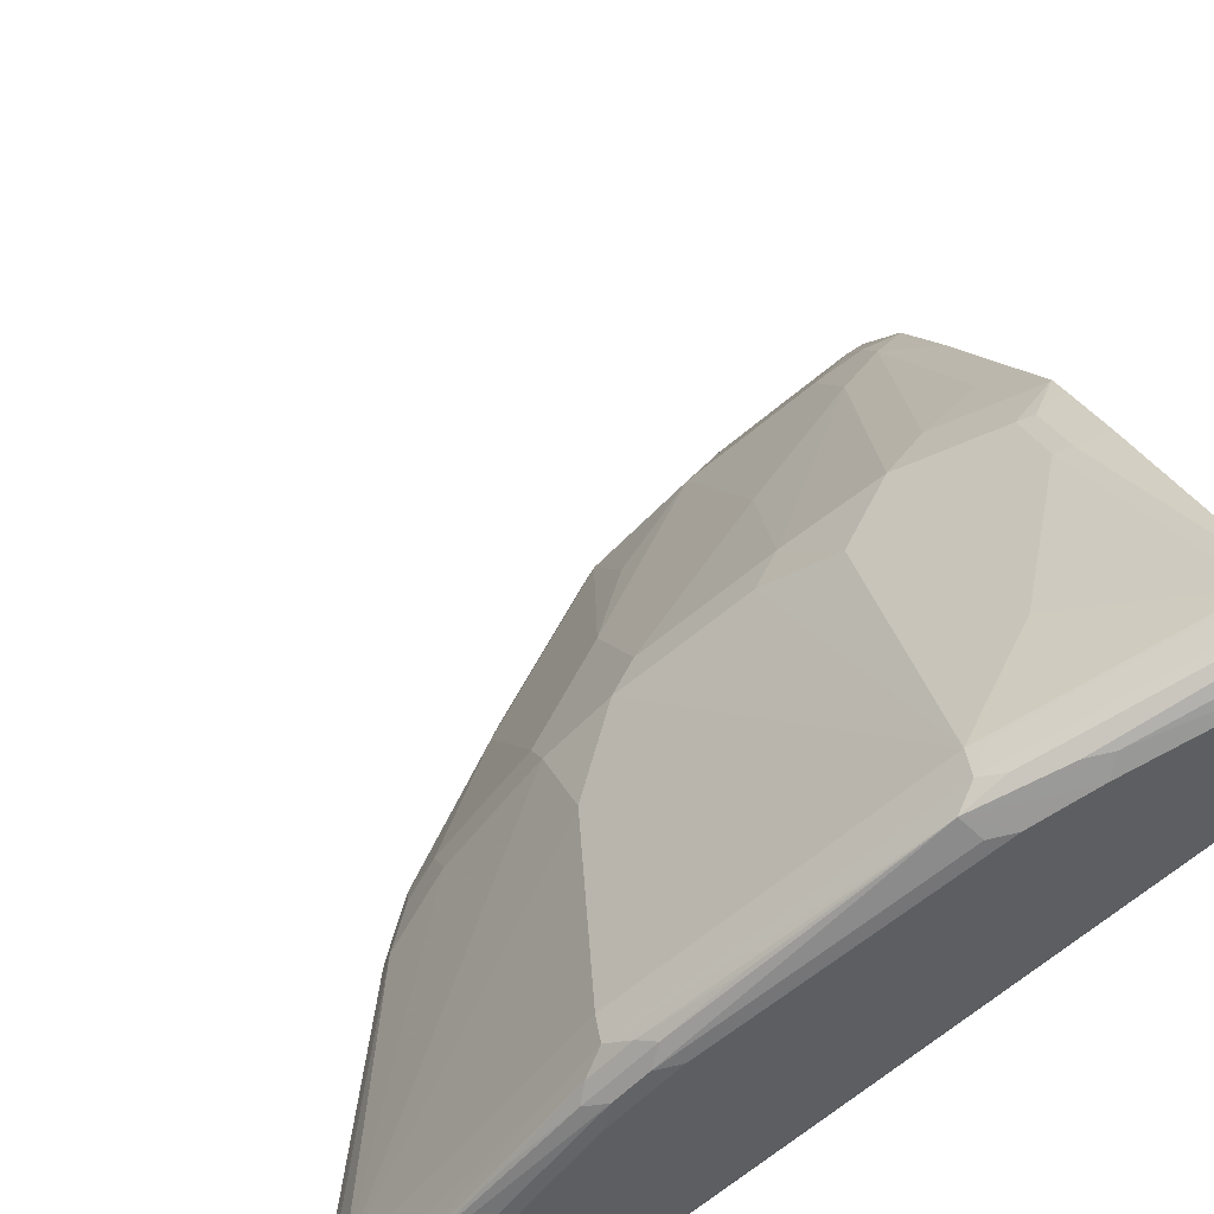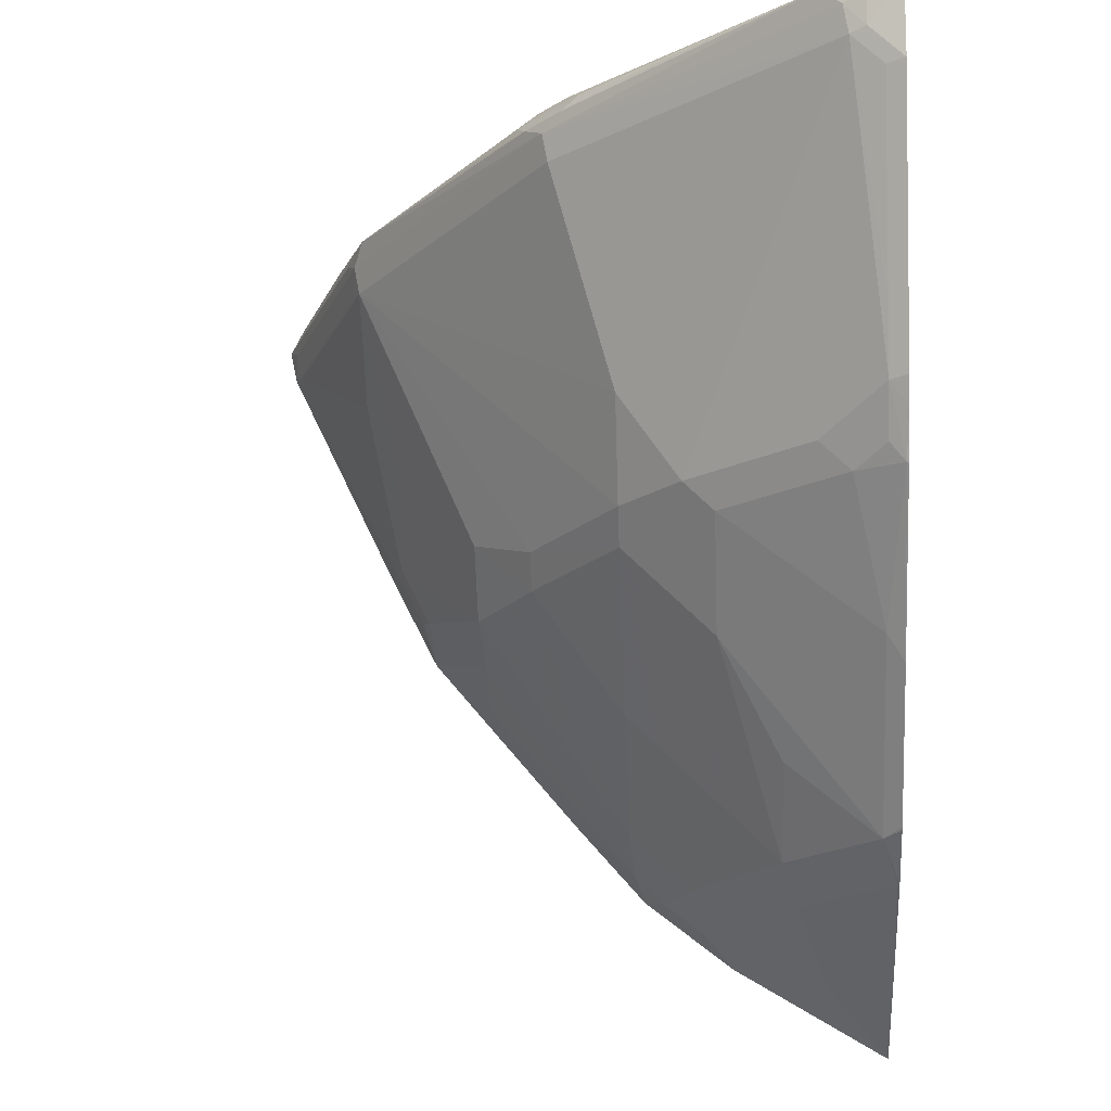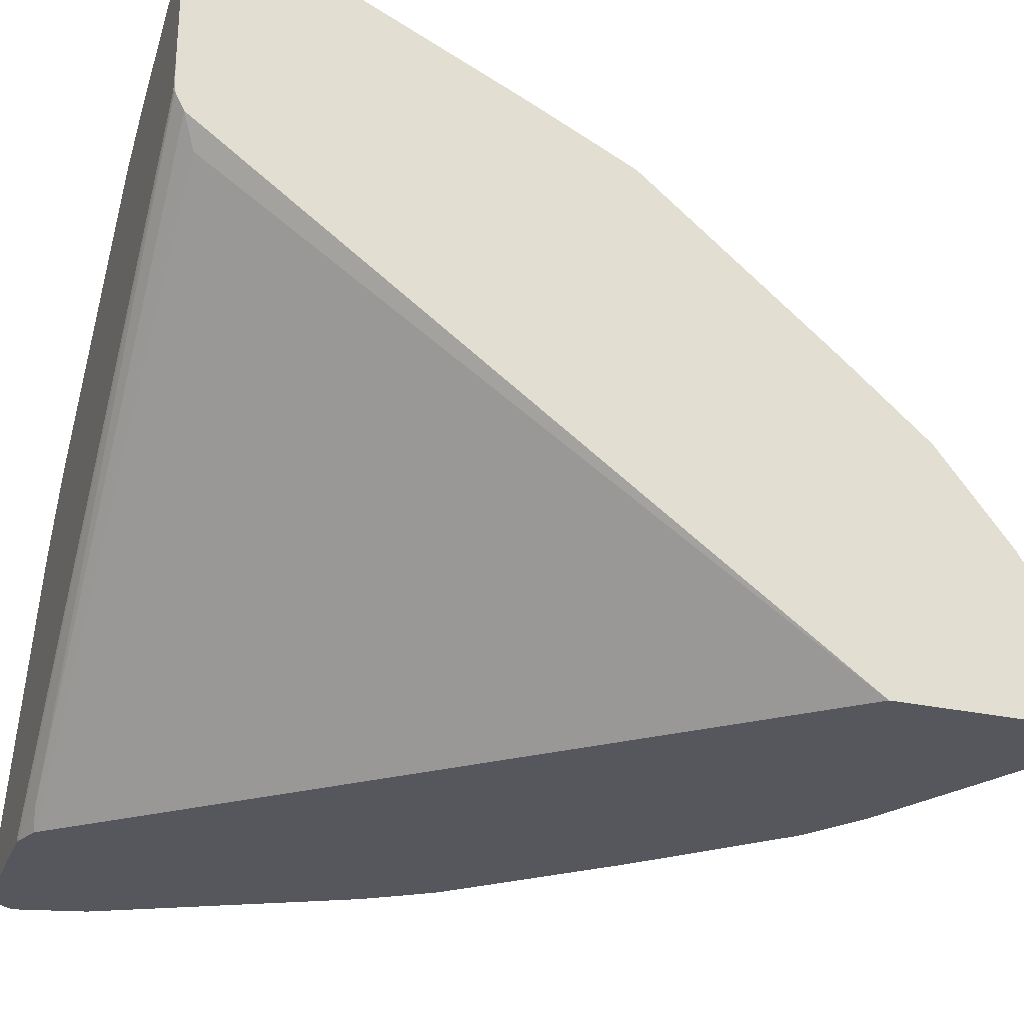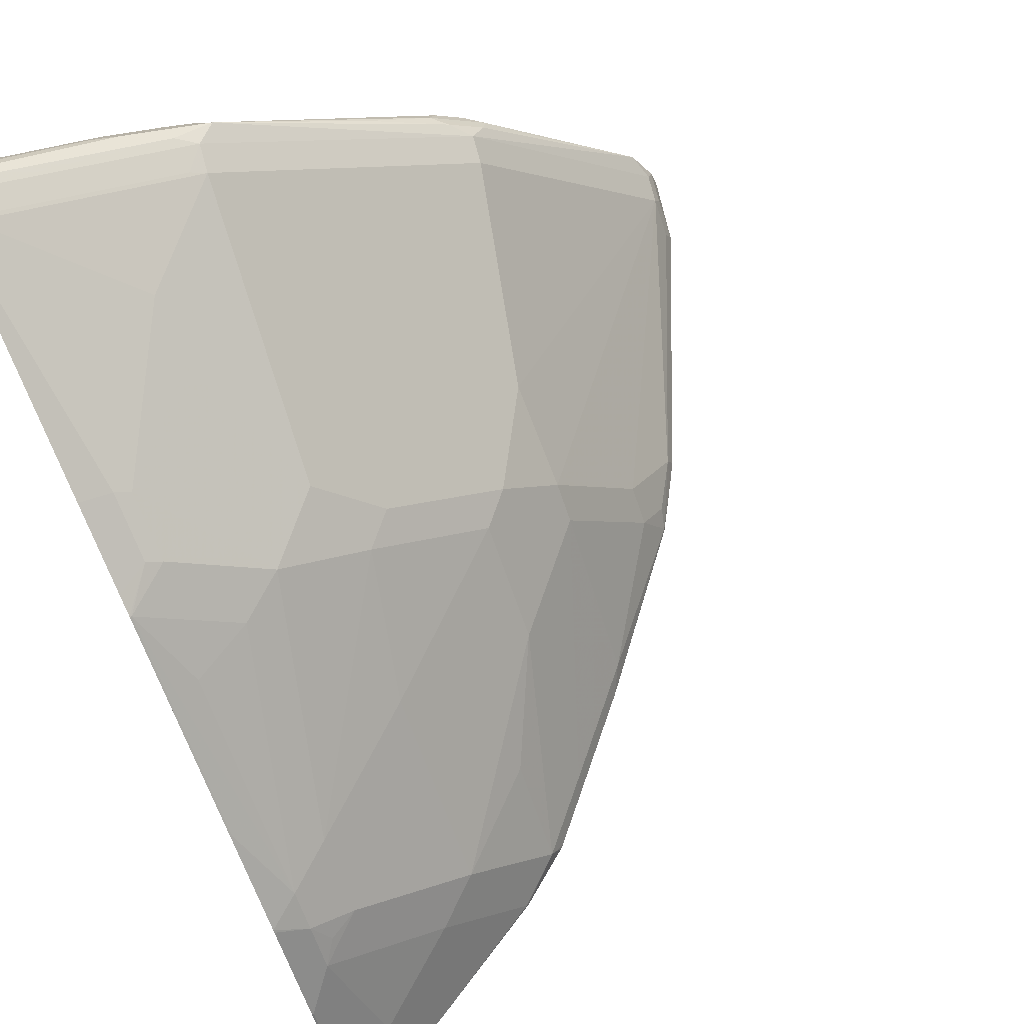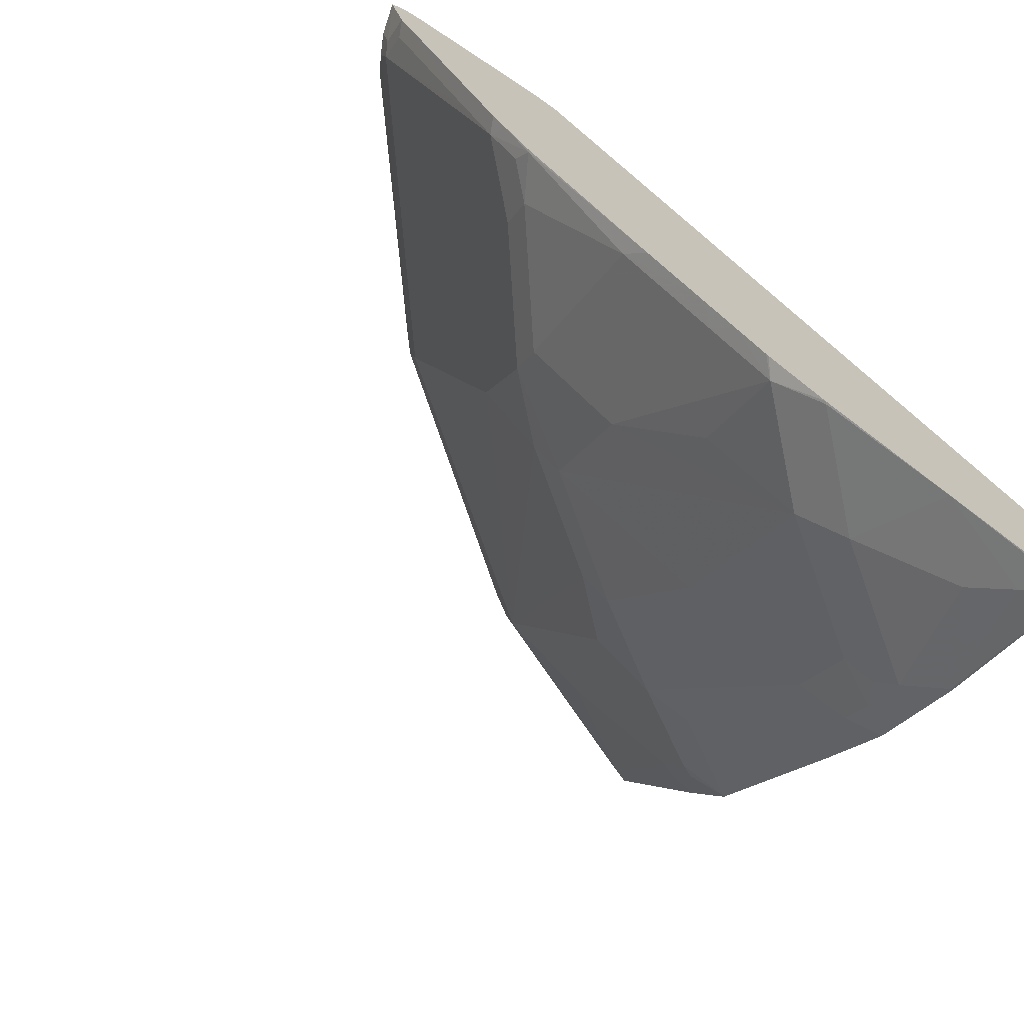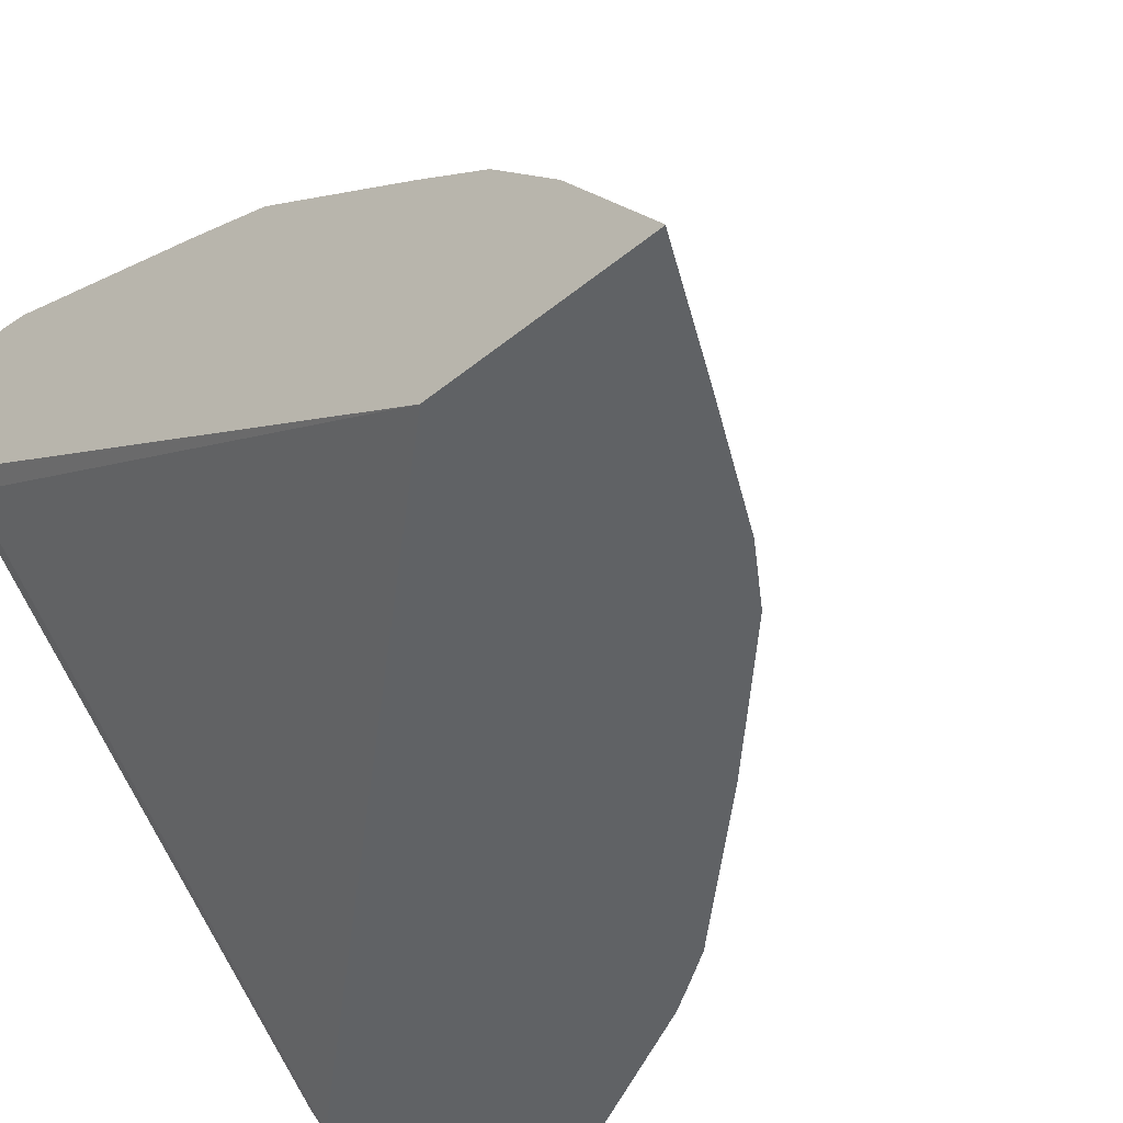
<metadata>
{"format":"obj","ext":"obj","renderer":"f3d","projection":"perspective","resolution":1024,"background":"white","views":[{"elev":53.4,"azim":160.4,"up":"+Z"},{"elev":-20.3,"azim":93.0,"up":"+Y"},{"elev":-27.5,"azim":-108.7,"up":"+Z"},{"elev":70.6,"azim":-25.8,"up":"+Z"},{"elev":-71.7,"azim":146.8,"up":"+Y"},{"elev":-50.5,"azim":-48.7,"up":"+Z"}]}
</metadata>
<code>
v 0.3173 -0.1875 0.4366
v 0.3982 -0.1476 0.4366
v 0.3185 -0.1866 0.438
v 0.3173 -0.1875 0.4368
v 0.3173 -0.04162 0.4366
v 0.3385 -0.1667 0.4579
v 0.4791 -0.1066 0.4366
v 0.4778 -0.107 0.438
v 0.4181 -0.107 0.4977
v 0.3185 -0.1269 0.5375
v 0.3173 -0.1863 0.4391
v 0.3173 -0.1869 0.438
v 0.3173 0.3362 0.7122
v 0.3285 0.3434 0.7067
v 0.6572 0.3502 0.4366
v 0.3583 -0.1468 0.4778
v 0.5163 -0.08159 0.4366
v 0.5076 -0.08458 0.4479
v 0.4678 -0.08458 0.4877
v 0.3385 -0.107 0.5574
v 0.4479 -0.08458 0.5077
v 0.3683 -0.08458 0.5674
v 0.3185 -0.1062 0.5641
v 0.3173 -0.1268 0.5379
v 0.3173 0.3519 0.7236
v 0.647 0.3533 0.4479
v 0.6582 0.3512 0.4366
v 0.518 -0.08004 0.4366
v 0.538 -0.06016 0.4366
v 0.5475 -0.04477 0.4479
v 0.5475 0.03484 0.5475
v 0.5076 -0.03483 0.5077
v 0.3484 -0.09452 0.5674
v 0.3385 -0.08623 0.5839
v 0.5475 0.09453 0.6072
v 0.4479 -0.004963 0.5873
v 0.3683 -0.04477 0.6072
v 0.3173 -0.08137 0.5961
v 0.3173 0.3577 0.7354
v 0.6755 0.3576 0.4366
v 0.5579 -0.04023 0.4366
v 0.6072 0.01497 0.4479
v 0.6072 0.09453 0.5475
v 0.3385 -0.0663 0.6039
v 0.3173 -0.07998 0.5976
v 0.6072 0.1145 0.5674
v 0.5673 0.1145 0.6072
v 0.4877 0.1145 0.6669
v 0.4678 0.09453 0.6669
v 0.4479 0.01497 0.6072
v 0.4081 0.09453 0.7067
v 0.3173 0.3578 0.7365
v 0.3185 0.3583 0.7365
v 0.6768 0.3583 0.438
v 0.6768 0.3578 0.4366
v 0.5976 -0.0004214 0.4366
v 0.6834 0.09287 0.438
v 0.6669 0.09453 0.4678
v 0.3185 -0.0265 0.6437
v 0.3173 -0.0273 0.6433
v 0.3782 0.073 0.7034
v 0.3385 0.05312 0.7034
v 0.3185 0.09287 0.7432
v 0.6072 0.1741 0.6072
v 0.6669 0.1145 0.4877
v 0.7863 0.3135 0.4678
v 0.4678 0.3135 0.7863
v 0.4479 0.1343 0.7067
v 0.3484 0.1543 0.7664
v 0.3484 0.1145 0.7465
v 0.4081 0.214 0.7664
v 0.3173 0.3583 0.7564
v 0.6967 0.3583 0.4366
v 0.683 0.09196 0.4366
v 0.6839 0.09309 0.4366
v 0.7024 0.1209 0.4366
v 0.7067 0.1343 0.4479
v 0.6867 0.1045 0.4479
v 0.3173 0.09207 0.7428
v 0.3385 0.1169 0.7515
v 0.3173 0.09309 0.7436
v 0.647 0.3135 0.647
v 0.7863 0.2936 0.4479
v 0.7913 0.2961 0.438
v 0.7913 0.316 0.4579
v 0.7896 0.3318 0.4711
v 0.6503 0.3318 0.6503
v 0.7266 0.1741 0.4479
v 0.4712 0.3318 0.7896
v 0.4579 0.316 0.7913
v 0.3285 0.3135 0.846
v 0.4081 0.2538 0.7863
v 0.3385 0.1567 0.7714
v 0.3173 0.3583 0.8361
v 0.7764 0.3583 0.4366
v 0.7117 0.1355 0.4366
v 0.3173 0.1056 0.7499
v 0.7913 0.2947 0.4366
v 0.8019 0.3399 0.4366
v 0.7963 0.3384 0.4579
v 0.783 0.345 0.4844
v 0.6619 0.3409 0.6371
v 0.637 0.3409 0.6619
v 0.4844 0.345 0.783
v 0.7316 0.1753 0.4366
v 0.4579 0.3384 0.7963
v 0.3318 0.3318 0.8493
v 0.3185 0.316 0.851
v 0.3173 0.1579 0.7761
v 0.3173 0.1454 0.7698
v 0.3185 0.3583 0.8361
v 0.3173 0.3572 0.8384
v 0.7764 0.3583 0.4579
v 0.7829 0.357 0.4366
v 0.8019 0.3419 0.4366
v 0.7863 0.3483 0.4678
v 0.773 0.355 0.4745
v 0.7133 0.355 0.5541
v 0.6536 0.355 0.6337
v 0.6669 0.3483 0.6271
v 0.7034 0.345 0.5839
v 0.627 0.3483 0.6669
v 0.5839 0.345 0.7034
v 0.6337 0.355 0.6536
v 0.4745 0.355 0.773
v 0.4579 0.3583 0.7764
v 0.4181 0.3583 0.7963
v 0.4115 0.3516 0.8095
v 0.428 0.3483 0.8062
v 0.3451 0.345 0.8427
v 0.3185 0.3384 0.856
v 0.3173 0.3386 0.8563
v 0.3173 0.3162 0.8513
v 0.3173 0.3154 0.8509
v 0.3173 0.3506 0.8482
v 0.7166 0.3583 0.5375
v 0.7896 0.3516 0.4513
v 0.7925 0.3546 0.4366
v 0.6569 0.3583 0.6171
v 0.637 0.3583 0.6371
v 0.6171 0.3583 0.6569
v 0.5375 0.3583 0.7166
v 0.3285 0.3483 0.846
f 1 2 3
f 66 85 86
f 66 86 87
f 66 87 82
f 66 77 88
f 66 88 83
f 67 82 87
f 67 87 89
f 67 89 90
f 67 90 108
f 67 108 91
f 67 91 92
f 67 92 69
f 67 69 71
f 67 71 68
f 69 93 80
f 69 80 70
f 69 92 91
f 86 100 101
f 85 100 86
f 85 99 100
f 84 99 85
f 84 98 99
f 83 88 98
f 66 84 85
f 83 98 84
f 80 110 97
f 80 93 110
f 77 105 88
f 77 96 105
f 76 96 77
f 69 91 93
f 80 97 81
f 66 83 84
f 65 77 66
f 64 82 67
f 53 113 95
f 53 136 113
f 53 139 136
f 53 140 139
f 53 141 140
f 53 142 141
f 53 95 73
f 53 126 142
f 53 111 127
f 53 94 111
f 53 72 94
f 52 72 53
f 51 71 69
f 51 68 71
f 53 127 126
f 87 101 102
f 53 73 54
f 56 74 57
f 64 66 82
f 63 81 79
f 63 80 81
f 63 70 80
f 61 63 62
f 59 79 60
f 54 73 55
f 59 63 79
f 58 78 77
f 57 78 58
f 57 77 78
f 57 76 77
f 57 75 76
f 57 74 75
f 58 77 65
f 51 63 61
f 87 102 103
f 87 104 89
f 107 131 108
f 108 131 132
f 108 132 133
f 108 133 134
f 108 134 109
f 111 112 128
f 111 128 127
f 112 135 128
f 113 136 118
f 113 118 117
f 113 116 137
f 113 137 138
f 113 138 114
f 115 138 137
f 115 137 116
f 118 136 139
f 118 139 119
f 132 143 135
f 130 132 131
f 130 143 132
f 130 135 143
f 128 130 129
f 128 135 130
f 106 131 107
f 125 142 126
f 124 141 142
f 124 140 141
f 119 140 124
f 119 139 140
f 119 122 120
f 119 124 122
f 124 142 125
f 104 131 106
f 104 130 131
f 104 129 130
f 101 113 117
f 101 116 113
f 100 115 101
f 99 115 100
f 95 113 114
f 94 112 111
f 101 117 118
f 93 108 109
f 91 108 93
f 89 104 106
f 89 108 90
f 89 107 108
f 89 106 107
f 88 105 98
f 93 109 110
f 87 103 104
f 101 118 119
f 101 120 121
f 104 128 129
f 104 127 128
f 104 126 127
f 104 125 126
f 104 124 125
f 104 122 124
f 101 119 120
f 104 123 122
f 103 122 123
f 102 122 103
f 102 120 122
f 102 121 120
f 101 115 116
f 101 121 102
f 103 123 104
f 51 70 63
f 86 101 87
f 49 68 51
f 1 105 96
f 1 96 76
f 1 76 75
f 1 75 74
f 1 74 56
f 1 56 41
f 1 41 29
f 1 29 28
f 1 28 17
f 1 17 7
f 1 7 2
f 2 6 3
f 2 7 8
f 2 8 9
f 2 9 6
f 3 6 10
f 3 10 11
f 9 22 20
f 9 21 22
f 9 19 21
f 9 20 16
f 8 19 9
f 8 18 19
f 1 98 105
f 7 18 8
f 6 16 10
f 6 9 16
f 5 14 15
f 5 13 14
f 3 12 4
f 3 11 12
f 7 17 18
f 1 99 98
f 1 115 99
f 1 138 115
f 1 134 133
f 1 109 134
f 1 110 109
f 1 97 110
f 1 81 97
f 1 79 81
f 1 133 132
f 1 60 79
f 1 38 45
f 1 24 38
f 1 11 24
f 1 12 11
f 1 4 12
f 51 69 70
f 1 45 60
f 10 20 34
f 1 132 135
f 1 112 94
f 1 114 138
f 1 95 114
f 1 73 95
f 1 55 73
f 1 40 55
f 1 27 40
f 1 135 112
f 1 15 27
f 1 13 5
f 1 25 13
f 1 39 25
f 1 52 39
f 1 72 52
f 1 94 72
f 1 5 15
f 10 34 23
f 1 3 4
f 10 24 11
f 41 56 42
f 40 54 55
f 39 54 40
f 39 53 54
f 39 52 53
f 37 51 44
f 42 56 57
f 37 49 51
f 36 50 37
f 35 50 36
f 35 49 50
f 35 48 49
f 35 47 48
f 35 46 47
f 37 50 49
f 35 43 46
f 42 57 58
f 43 58 46
f 10 23 24
f 48 67 68
f 47 67 48
f 47 64 67
f 46 66 64
f 46 65 66
f 42 58 43
f 46 58 65
f 44 63 59
f 44 62 63
f 44 61 62
f 44 51 61
f 44 60 45
f 44 59 60
f 46 64 47
f 34 45 38
f 48 68 49
f 34 37 44
f 34 44 45
f 10 16 20
f 13 25 14
f 14 25 26
f 14 26 27
f 14 27 15
f 17 28 18
f 18 28 29
f 18 29 30
f 18 31 32
f 18 32 19
f 19 32 21
f 20 22 33
f 20 33 34
f 21 32 31
f 18 30 31
f 21 35 36
f 21 31 35
f 30 43 31
f 30 42 43
f 30 41 42
f 29 41 30
f 26 39 40
f 25 39 26
f 26 40 27
f 31 43 35
f 23 34 38
f 22 34 33
f 22 37 34
f 21 37 22
f 21 36 37
f 23 38 24

</code>
